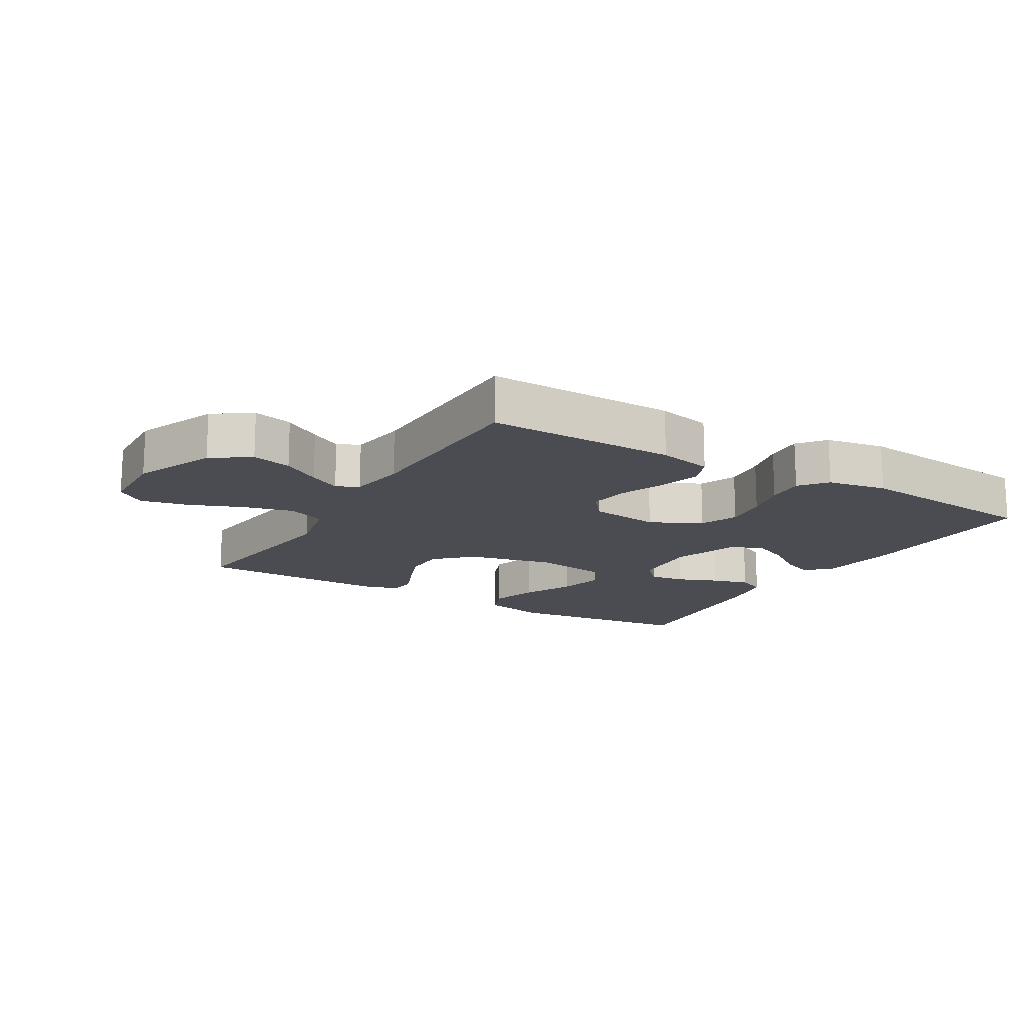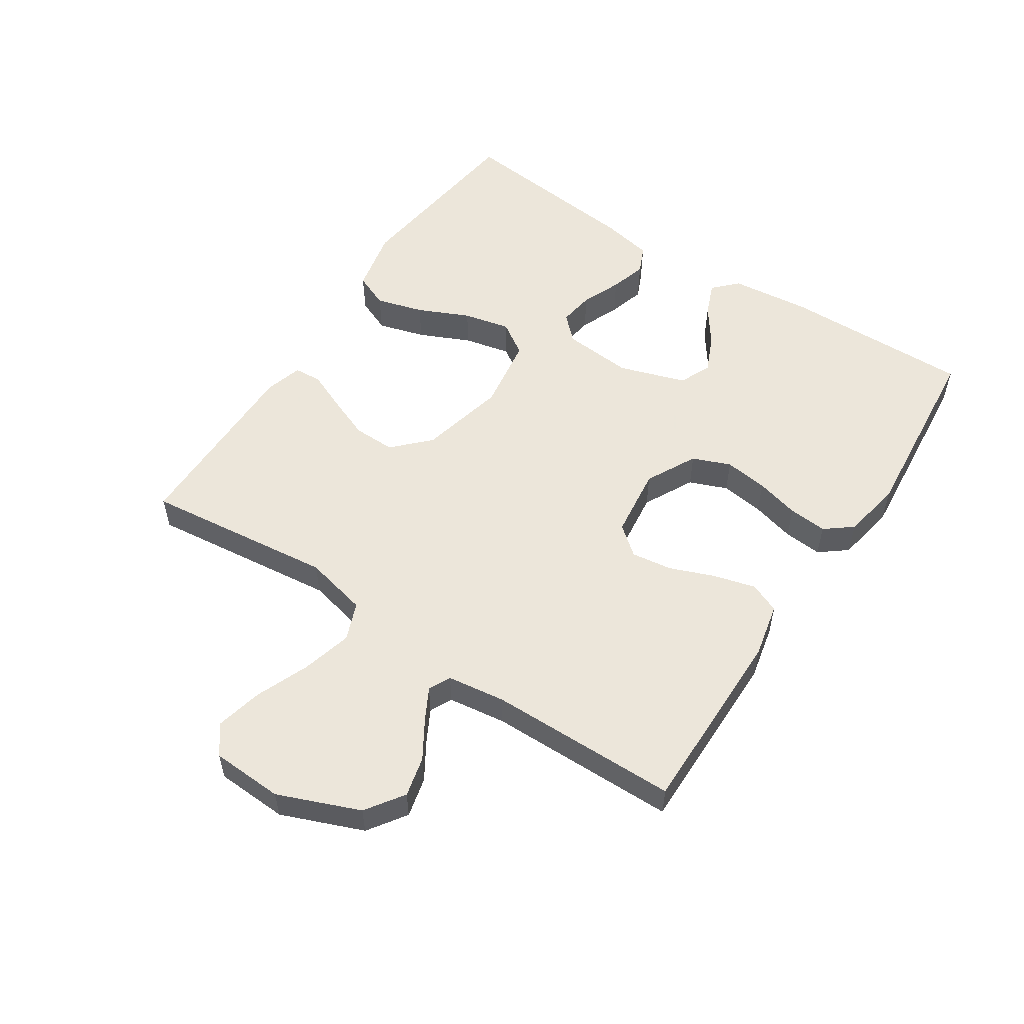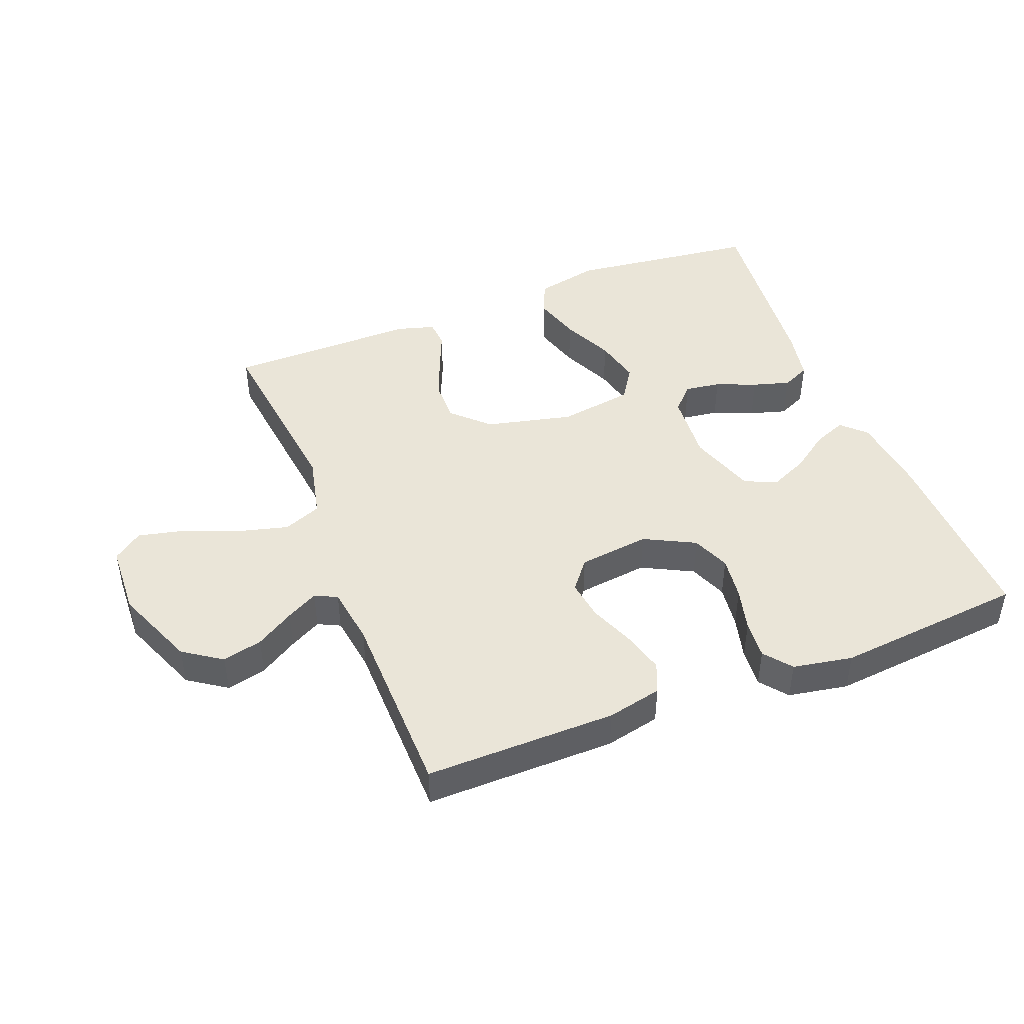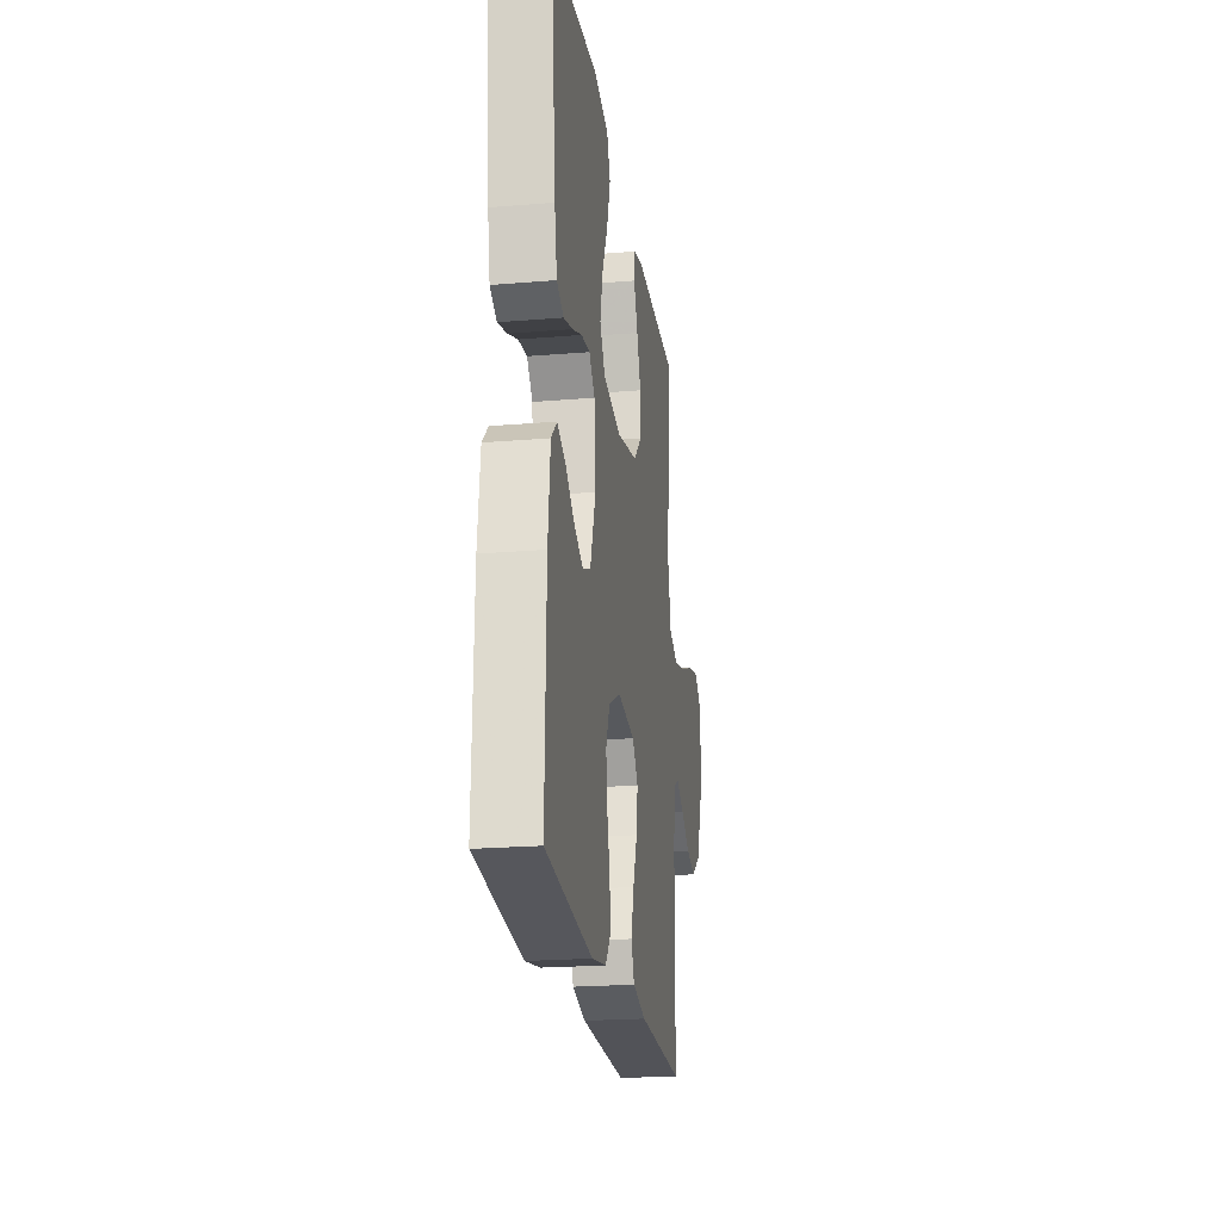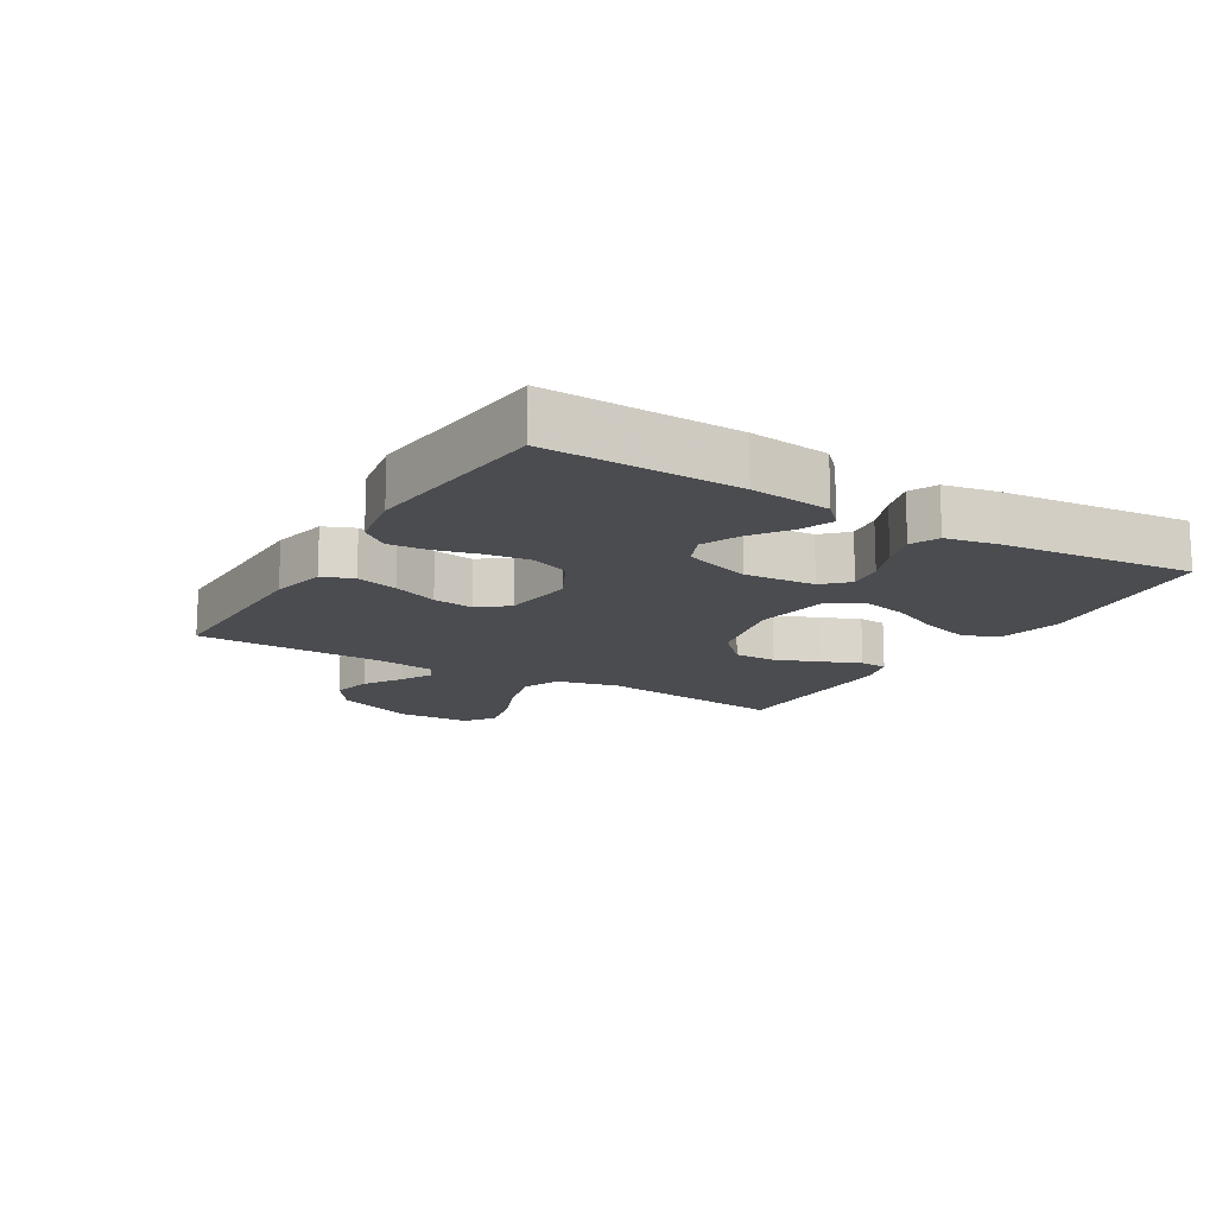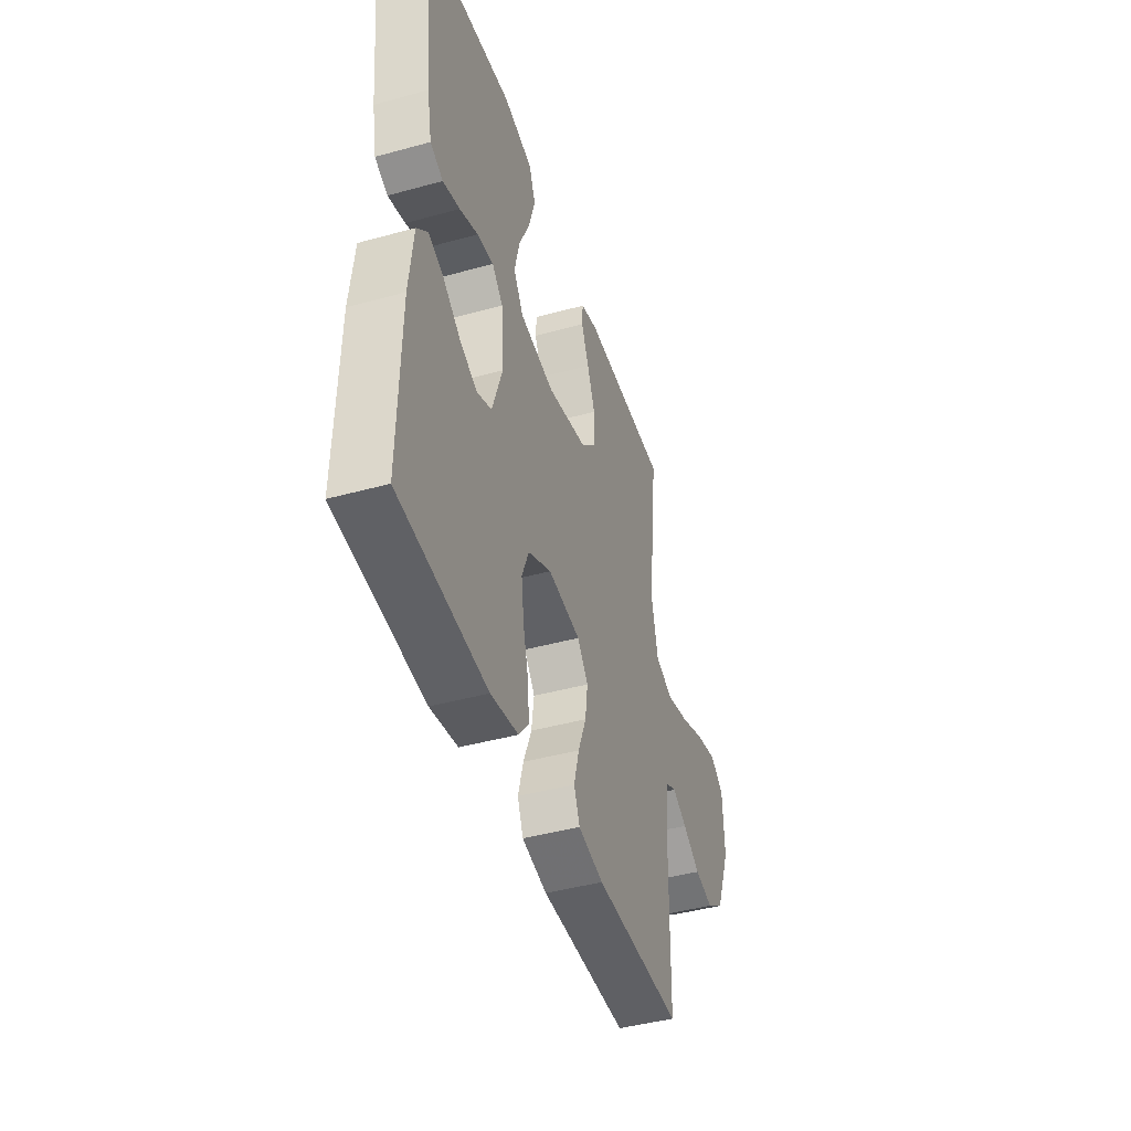
<metadata>
{"format":"obj","ext":"obj","renderer":"f3d","projection":"perspective","resolution":1024,"background":"white","views":[{"elev":-15.5,"azim":149.0,"up":"+Y"},{"elev":54.6,"azim":123.5,"up":"+Y"},{"elev":45.0,"azim":158.6,"up":"+Y"},{"elev":-22.0,"azim":-81.7,"up":"+Z"},{"elev":-14.8,"azim":-120.9,"up":"+Y"},{"elev":-43.6,"azim":-72.0,"up":"+Z"}]}
</metadata>
<code>
v 0.5 0.07 0.5
v 0.465 0.07 0.2
v 0.488 0.07 0.1
v 0.548 0.07 0.076
v 0.628 0.07 0.097
v 0.712 0.07 0.131
v 0.786 0.07 0.148
v 0.832 0.07 0.114
v 0.837 0.07 0
v 0.785 0.07 -0.129
v 0.725 0.07 -0.17
v 0.662 0.07 -0.155
v 0.602 0.07 -0.118
v 0.552 0.07 -0.091
v 0.517 0.07 -0.108
v 0.504 0.07 -0.2
v 0.5 0.07 -0.5
v 0.2 0.07 -0.497
v 0.114 0.07 -0.478
v 0.094 0.07 -0.43
v 0.112 0.07 -0.364
v 0.14 0.07 -0.293
v 0.149 0.07 -0.229
v 0.112 0.07 -0.183
v 0 0.07 -0.169
v -0.08 0.07 -0.21
v -0.104 0.07 -0.27
v -0.095 0.07 -0.339
v -0.077 0.07 -0.408
v -0.072 0.07 -0.469
v -0.106 0.07 -0.512
v -0.2 0.07 -0.529
v -0.5 0.07 -0.5
v -0.494 0.07 -0.2
v -0.48 0.07 -0.074
v -0.443 0.07 -0.038
v -0.391 0.07 -0.059
v -0.332 0.07 -0.101
v -0.272 0.07 -0.128
v -0.221 0.07 -0.106
v -0.186 0.07 0
v -0.195 0.07 0.111
v -0.232 0.07 0.149
v -0.288 0.07 0.141
v -0.351 0.07 0.115
v -0.409 0.07 0.098
v -0.453 0.07 0.118
v -0.469 0.07 0.2
v -0.5 0.07 0.5
v -0.2 0.07 0.536
v -0.099 0.07 0.514
v -0.076 0.07 0.459
v -0.098 0.07 0.384
v -0.135 0.07 0.303
v -0.152 0.07 0.229
v -0.118 0.07 0.177
v 0 0.07 0.159
v 0.137 0.07 0.191
v 0.192 0.07 0.245
v 0.191 0.07 0.312
v 0.164 0.07 0.38
v 0.138 0.07 0.441
v 0.141 0.07 0.485
v 0.2 0.07 0.502
v 0.5 0 0.5
v 0.465 0 0.2
v 0.488 0 0.1
v 0.548 0 0.076
v 0.628 0 0.097
v 0.712 0 0.131
v 0.786 0 0.148
v 0.832 0 0.114
v 0.837 0 0
v 0.785 0 -0.129
v 0.725 0 -0.17
v 0.662 0 -0.155
v 0.602 0 -0.118
v 0.552 0 -0.091
v 0.517 0 -0.108
v 0.504 0 -0.2
v 0.5 0 -0.5
v 0.2 0 -0.497
v 0.114 0 -0.478
v 0.094 0 -0.43
v 0.112 0 -0.364
v 0.14 0 -0.293
v 0.149 0 -0.229
v 0.112 0 -0.183
v 0 0 -0.169
v -0.08 0 -0.21
v -0.104 0 -0.27
v -0.095 0 -0.339
v -0.077 0 -0.408
v -0.072 0 -0.469
v -0.106 0 -0.512
v -0.2 0 -0.529
v -0.5 0 -0.5
v -0.494 0 -0.2
v -0.48 0 -0.074
v -0.443 0 -0.038
v -0.391 0 -0.059
v -0.332 0 -0.101
v -0.272 0 -0.128
v -0.221 0 -0.106
v -0.186 0 0
v -0.195 0 0.111
v -0.232 0 0.149
v -0.288 0 0.141
v -0.351 0 0.115
v -0.409 0 0.098
v -0.453 0 0.118
v -0.469 0 0.2
v -0.5 0 0.5
v -0.2 0 0.536
v -0.099 0 0.514
v -0.076 0 0.459
v -0.098 0 0.384
v -0.135 0 0.303
v -0.152 0 0.229
v -0.118 0 0.177
v 0 0 0.159
v 0.137 0 0.191
v 0.192 0 0.245
v 0.191 0 0.312
v 0.164 0 0.38
v 0.138 0 0.441
v 0.141 0 0.485
v 0.2 0 0.502
f 61 62 63 64
f 60 61 64 1
f 59 60 1 2
f 58 59 2 3
f 57 58 3 4
f 51 52 53 54
f 51 54 55
f 50 51 55
f 49 50 55
f 48 49 55 56
f 44 45 46 47
f 43 44 47 48
f 35 36 37 38
f 35 38 39
f 34 35 39
f 33 34 39
f 32 33 39 40
f 28 29 30 31
f 27 28 31 32
f 19 20 21 22
f 19 22 23
f 16 17 18 19
f 15 16 19 23
f 14 15 23 24
f 10 11 12 13
f 10 13 14
f 9 10 14
f 5 6 7 8
f 4 5 8 9
f 57 4 9 14
f 43 48 56 57
f 42 43 57 14
f 27 32 40 41
f 26 27 41 42
f 25 26 42
f 14 24 25 42
f 128 127 126 125
f 65 128 125 124
f 66 65 124 123
f 67 66 123 122
f 68 67 122 121
f 118 117 116 115
f 119 118 115
f 119 115 114
f 119 114 113
f 120 119 113 112
f 111 110 109 108
f 112 111 108 107
f 102 101 100 99
f 103 102 99
f 103 99 98
f 103 98 97
f 104 103 97 96
f 95 94 93 92
f 96 95 92 91
f 86 85 84 83
f 87 86 83
f 83 82 81 80
f 87 83 80 79
f 88 87 79 78
f 77 76 75 74
f 78 77 74
f 78 74 73
f 72 71 70 69
f 73 72 69 68
f 78 73 68 121
f 121 120 112 107
f 78 121 107 106
f 105 104 96 91
f 106 105 91 90
f 106 90 89
f 106 89 88 78
f 1 65 66 2
f 2 66 67 3
f 3 67 68 4
f 4 68 69 5
f 5 69 70 6
f 6 70 71 7
f 7 71 72 8
f 8 72 73 9
f 9 73 74 10
f 10 74 75 11
f 11 75 76 12
f 12 76 77 13
f 13 77 78 14
f 14 78 79 15
f 15 79 80 16
f 16 80 81 17
f 17 81 82 18
f 18 82 83 19
f 19 83 84 20
f 20 84 85 21
f 21 85 86 22
f 22 86 87 23
f 23 87 88 24
f 24 88 89 25
f 25 89 90 26
f 26 90 91 27
f 27 91 92 28
f 28 92 93 29
f 29 93 94 30
f 30 94 95 31
f 31 95 96 32
f 32 96 97 33
f 33 97 98 34
f 34 98 99 35
f 35 99 100 36
f 36 100 101 37
f 37 101 102 38
f 38 102 103 39
f 39 103 104 40
f 40 104 105 41
f 41 105 106 42
f 42 106 107 43
f 43 107 108 44
f 44 108 109 45
f 45 109 110 46
f 46 110 111 47
f 47 111 112 48
f 48 112 113 49
f 49 113 114 50
f 50 114 115 51
f 51 115 116 52
f 52 116 117 53
f 53 117 118 54
f 54 118 119 55
f 55 119 120 56
f 56 120 121 57
f 57 121 122 58
f 58 122 123 59
f 59 123 124 60
f 60 124 125 61
f 61 125 126 62
f 62 126 127 63
f 63 127 128 64
f 64 128 65 1

</code>
